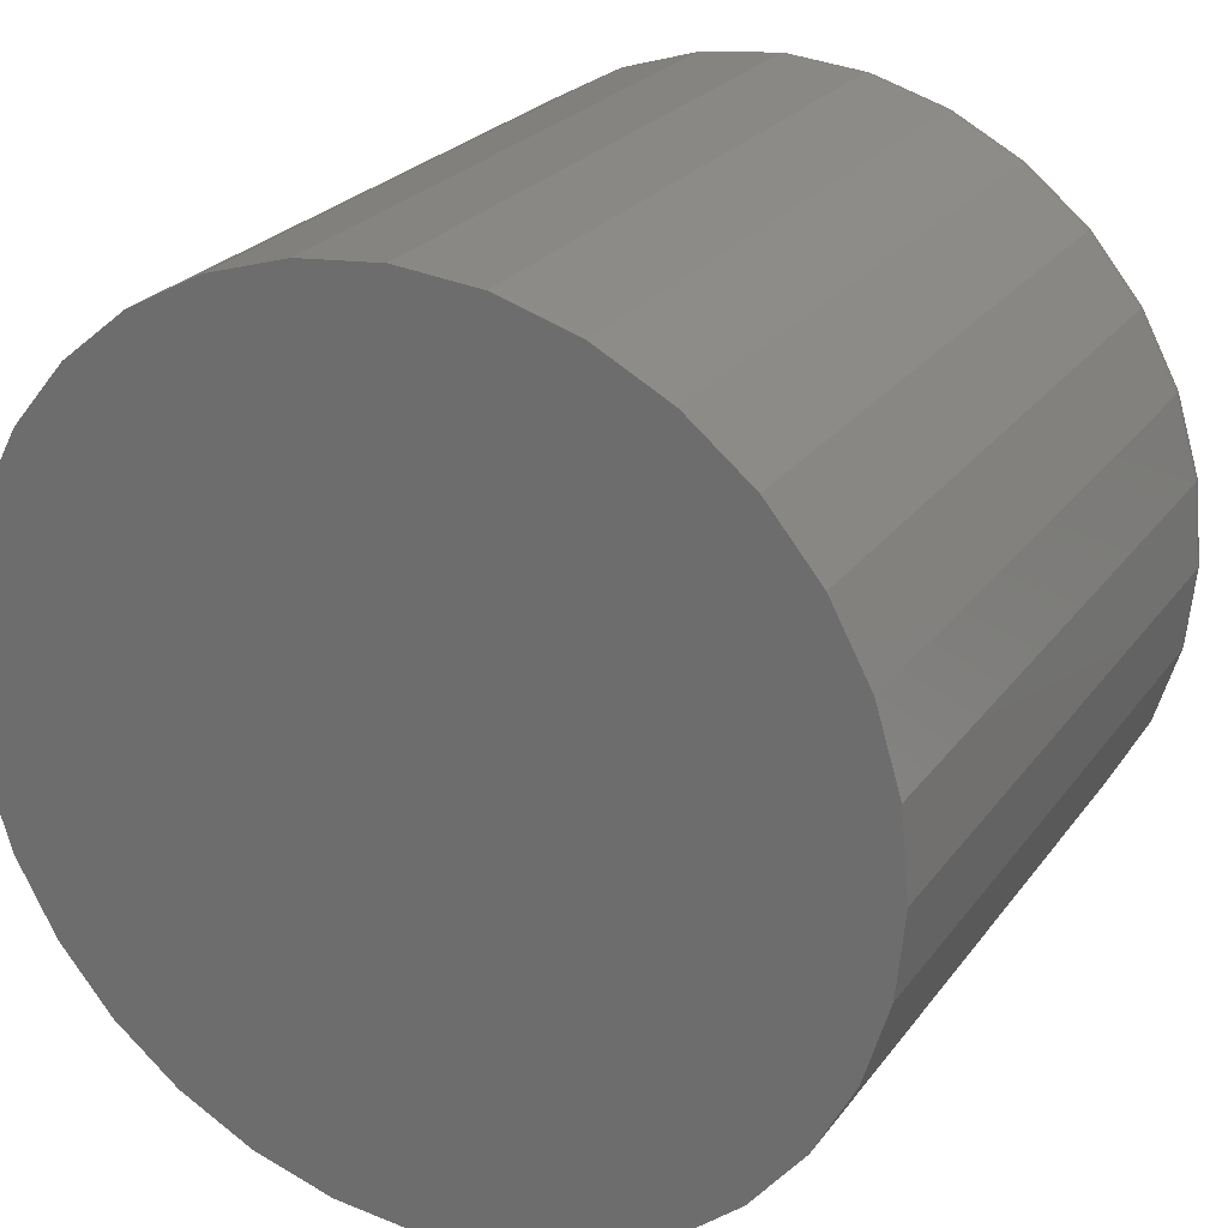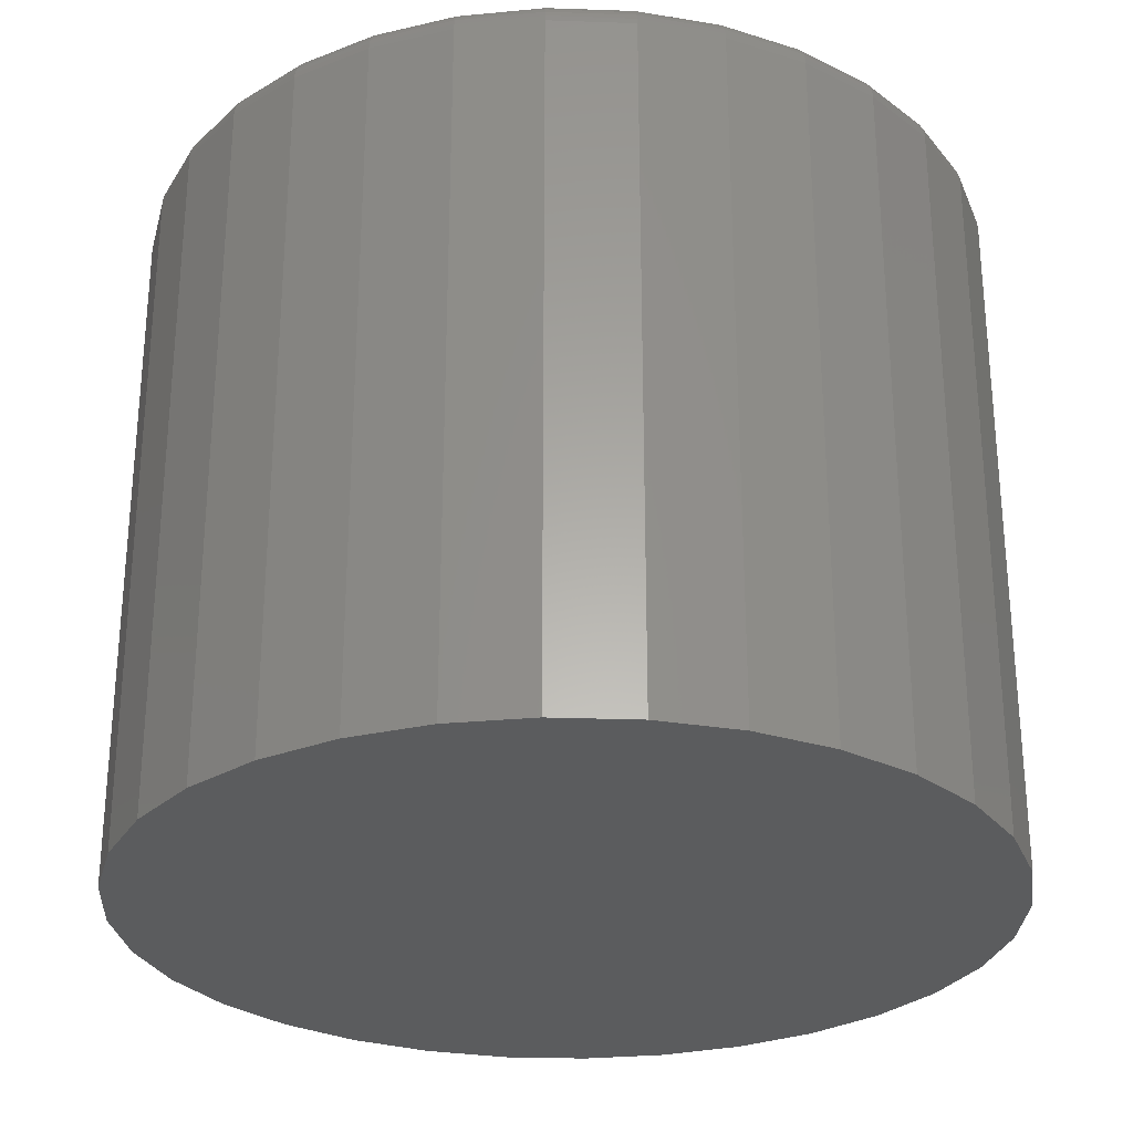
<metadata>
{"format":"stl","ext":"stl","renderer":"f3d","projection":"perspective","resolution":1024,"background":"white","views":[{"elev":24.4,"azim":27.2,"up":"+Z"},{"elev":-28.1,"azim":-109.9,"up":"+Y"}]}
</metadata>
<code>
# stl→obj: 320 verts, 636 faces
v 0.5763 1.473e-16 0.1027
v 0.5964 1.495e-16 0.1007
v 0.5563 1.45e-16 0.1007
v 0.537 1.429e-16 0.0949
v 0.6156 1.516e-16 0.0949
v 0.5193 1.409e-16 0.0854
v 0.6334 1.536e-16 0.0854
v 0.6156 1.516e-16 -0.0949
v 0.537 1.429e-16 -0.0949
v 0.6334 1.536e-16 -0.0854
v 0.5563 1.45e-16 -0.1007
v 0.5964 1.495e-16 -0.1007
v 0.5763 1.473e-16 -0.1027
v 0.5193 1.409e-16 -0.0854
v 0.5037 1.392e-16 -0.07263
v 0.6489 1.553e-16 -0.07263
v 0.4909 1.378e-16 -0.05706
v 0.6617 1.567e-16 -0.05706
v 0.4814 1.367e-16 -0.03931
v 0.6712 1.578e-16 -0.03931
v 0.4756 1.361e-16 -0.02004
v 0.6771 1.584e-16 -0.02004
v 0.4736 1.358e-16 -2.785e-16
v 0.679 1.587e-16 -1.008e-16
v 0.4756 1.361e-16 0.02004
v 0.6771 1.584e-16 0.02004
v 0.4814 1.367e-16 0.03931
v 0.6712 1.578e-16 0.03931
v 0.4909 1.378e-16 0.05706
v 0.6617 1.567e-16 0.05706
v 0.5037 1.392e-16 0.07263
v 0.6489 1.553e-16 0.07263
v 0.6868 -0.007812 -2.132e-16
v 0.6868 -0.1875 -8.798e-17
v 0.6847 -0.007812 -0.02156
v 0.6847 -0.1875 -0.02156
v 0.6784 -0.007812 -0.0423
v 0.6784 -0.1875 -0.0423
v 0.6682 -0.007812 -0.06141
v 0.6682 -0.1875 -0.06141
v 0.6545 -0.007812 -0.07815
v 0.6545 -0.1875 -0.07815
v 0.6377 -0.007812 -0.0919
v 0.6377 -0.1875 -0.0919
v 0.6186 -0.007812 -0.1021
v 0.6186 -0.1875 -0.1021
v 0.5979 -0.007812 -0.1084
v 0.5979 -0.1875 -0.1084
v 0.5763 -0.007812 -0.1105
v 0.5763 -0.1875 -0.1105
v 0.5548 -0.007812 -0.1084
v 0.5548 -0.1875 -0.1084
v 0.534 -0.007812 -0.1021
v 0.534 -0.1875 -0.1021
v 0.5149 -0.007812 -0.0919
v 0.5149 -0.1875 -0.0919
v 0.4982 -0.007812 -0.07815
v 0.4982 -0.1875 -0.07815
v 0.4844 -0.007812 -0.06141
v 0.4844 -0.1875 -0.06141
v 0.4742 -0.007812 -0.0423
v 0.4742 -0.1875 -0.0423
v 0.4679 -0.007812 -0.02156
v 0.4679 -0.1875 -0.02156
v 0.4658 -0.007812 -1.1e-16
v 0.4658 -0.1875 -6.091e-17
v 0.4679 -0.007812 0.02156
v 0.4679 -0.1875 0.02156
v 0.4742 -0.007812 0.0423
v 0.4742 -0.1875 0.0423
v 0.4844 -0.007812 0.06141
v 0.4844 -0.1875 0.06141
v 0.4982 -0.007812 0.07815
v 0.4982 -0.1875 0.07815
v 0.5149 -0.007812 0.0919
v 0.5149 -0.1875 0.0919
v 0.534 -0.007812 0.1021
v 0.534 -0.1875 0.1021
v 0.5548 -0.007812 0.1084
v 0.5548 -0.1875 0.1084
v 0.5763 -0.007812 0.1105
v 0.5763 -0.1875 0.1105
v 0.5979 -0.007812 0.1084
v 0.5979 -0.1875 0.1084
v 0.6186 -0.007812 0.1021
v 0.6186 -0.1875 0.1021
v 0.6377 -0.007812 0.0919
v 0.6377 -0.1875 0.0919
v 0.6545 -0.007812 0.07815
v 0.6545 -0.1875 0.07815
v 0.6682 -0.007812 0.06141
v 0.6682 -0.1875 0.06141
v 0.6784 -0.007812 0.0423
v 0.6784 -0.1875 0.0423
v 0.6847 -0.007812 0.02156
v 0.6847 -0.1875 0.02156
v 0.4659 -0.006288 -3.122e-16
v 0.4681 -0.006288 0.02153
v 0.4664 -0.004823 -3.053e-16
v 0.4685 -0.004823 0.02145
v 0.4671 -0.003472 -3.053e-16
v 0.4692 -0.003472 0.02131
v 0.4681 -0.002288 -3.053e-16
v 0.4702 -0.002288 0.02112
v 0.4693 -0.001317 -3.053e-16
v 0.4713 -0.001317 0.02089
v 0.4706 -0.0005947 -2.984e-16
v 0.4726 -0.0005947 0.02062
v 0.4721 -0.0001501 -2.984e-16
v 0.4741 -0.0001501 0.02034
v 0.6846 -0.006288 0.02153
v 0.6867 -0.006288 -1.665e-16
v 0.6841 -0.004823 0.02145
v 0.6862 -0.004823 -1.665e-16
v 0.6834 -0.003472 0.02131
v 0.6855 -0.003472 -1.665e-16
v 0.6825 -0.002288 0.02112
v 0.6846 -0.002288 -1.665e-16
v 0.6813 -0.001317 0.02089
v 0.6834 -0.001317 -1.665e-16
v 0.68 -0.0005947 0.02062
v 0.682 -0.0005947 -1.665e-16
v 0.6786 -0.0001501 0.02034
v 0.6806 -0.0001501 -1.526e-16
v 0.6783 -0.006288 0.04224
v 0.6779 -0.004823 0.04207
v 0.6772 -0.003472 0.04179
v 0.6763 -0.002288 0.04142
v 0.6752 -0.001317 0.04097
v 0.674 -0.0005947 0.04045
v 0.6726 -0.0001501 0.03989
v 0.6681 -0.006288 0.06132
v 0.6677 -0.004823 0.06107
v 0.6671 -0.003472 0.06067
v 0.6663 -0.002288 0.06013
v 0.6653 -0.001317 0.05948
v 0.6642 -0.0005947 0.05873
v 0.663 -0.0001501 0.05791
v 0.6544 -0.006288 0.07805
v 0.654 -0.004823 0.07773
v 0.6535 -0.003472 0.07722
v 0.6529 -0.002288 0.07654
v 0.652 -0.001317 0.0757
v 0.6511 -0.0005947 0.07474
v 0.65 -0.0001501 0.07371
v 0.6376 -0.006288 0.09177
v 0.6374 -0.004823 0.0914
v 0.637 -0.003472 0.0908
v 0.6364 -0.002288 0.09
v 0.6358 -0.001317 0.08901
v 0.635 -0.0005947 0.08789
v 0.6342 -0.0001501 0.08667
v 0.6186 -0.006288 0.102
v 0.6184 -0.004823 0.1016
v 0.6181 -0.003472 0.1009
v 0.6177 -0.002288 0.1
v 0.6173 -0.001317 0.09891
v 0.6168 -0.0005947 0.09766
v 0.6162 -0.0001501 0.0963
v 0.5978 -0.006288 0.1083
v 0.5978 -0.004823 0.1078
v 0.5976 -0.003472 0.1071
v 0.5974 -0.002288 0.1062
v 0.5972 -0.001317 0.105
v 0.5969 -0.0005947 0.1037
v 0.5967 -0.0001501 0.1022
v 0.5763 -0.006288 0.1104
v 0.5763 -0.004823 0.1099
v 0.5763 -0.003472 0.1092
v 0.5763 -0.002288 0.1082
v 0.5763 -0.001317 0.1071
v 0.5763 -0.0005947 0.1057
v 0.5763 -0.0001501 0.1042
v 0.5548 -0.006288 0.1083
v 0.5549 -0.004823 0.1078
v 0.555 -0.003472 0.1071
v 0.5552 -0.002288 0.1062
v 0.5554 -0.001317 0.105
v 0.5557 -0.0005947 0.1037
v 0.556 -0.0001501 0.1022
v 0.5341 -0.006288 0.102
v 0.5342 -0.004823 0.1016
v 0.5345 -0.003472 0.1009
v 0.5349 -0.002288 0.1
v 0.5353 -0.001317 0.09891
v 0.5359 -0.0005947 0.09766
v 0.5364 -0.0001501 0.0963
v 0.515 -0.006288 0.09177
v 0.5152 -0.004823 0.0914
v 0.5156 -0.003472 0.0908
v 0.5162 -0.002288 0.09
v 0.5168 -0.001317 0.08901
v 0.5176 -0.0005947 0.08789
v 0.5184 -0.0001501 0.08667
v 0.4983 -0.006288 0.07805
v 0.4986 -0.004823 0.07773
v 0.4991 -0.003472 0.07722
v 0.4998 -0.002288 0.07654
v 0.5006 -0.001317 0.0757
v 0.5016 -0.0005947 0.07474
v 0.5026 -0.0001501 0.07371
v 0.4845 -0.006288 0.06132
v 0.4849 -0.004823 0.06107
v 0.4855 -0.003472 0.06067
v 0.4863 -0.002288 0.06013
v 0.4873 -0.001317 0.05948
v 0.4884 -0.0005947 0.05873
v 0.4896 -0.0001501 0.05791
v 0.4743 -0.006288 0.04224
v 0.4748 -0.004823 0.04207
v 0.4754 -0.003472 0.04179
v 0.4763 -0.002288 0.04142
v 0.4774 -0.001317 0.04097
v 0.4787 -0.0005947 0.04045
v 0.48 -0.0001501 0.03989
v 0.6846 -0.006288 -0.02153
v 0.6841 -0.004823 -0.02145
v 0.6834 -0.003472 -0.02131
v 0.6825 -0.002288 -0.02112
v 0.6813 -0.001317 -0.02089
v 0.68 -0.0005947 -0.02062
v 0.6786 -0.0001501 -0.02034
v 0.4681 -0.006288 -0.02153
v 0.4685 -0.004823 -0.02145
v 0.4692 -0.003472 -0.02131
v 0.4702 -0.002288 -0.02112
v 0.4713 -0.001317 -0.02089
v 0.4726 -0.0005947 -0.02062
v 0.4741 -0.0001501 -0.02034
v 0.4743 -0.006288 -0.04224
v 0.4748 -0.004823 -0.04207
v 0.4754 -0.003472 -0.04179
v 0.4763 -0.002288 -0.04142
v 0.4774 -0.001317 -0.04097
v 0.4787 -0.0005947 -0.04045
v 0.48 -0.0001501 -0.03989
v 0.4845 -0.006288 -0.06132
v 0.4849 -0.004823 -0.06107
v 0.4855 -0.003472 -0.06067
v 0.4863 -0.002288 -0.06013
v 0.4873 -0.001317 -0.05948
v 0.4884 -0.0005947 -0.05873
v 0.4896 -0.0001501 -0.05791
v 0.4983 -0.006288 -0.07805
v 0.4986 -0.004823 -0.07773
v 0.4991 -0.003472 -0.07722
v 0.4998 -0.002288 -0.07654
v 0.5006 -0.001317 -0.0757
v 0.5016 -0.0005947 -0.07474
v 0.5026 -0.0001501 -0.07371
v 0.515 -0.006288 -0.09177
v 0.5152 -0.004823 -0.0914
v 0.5156 -0.003472 -0.0908
v 0.5162 -0.002288 -0.09
v 0.5168 -0.001317 -0.08901
v 0.5176 -0.0005947 -0.08789
v 0.5184 -0.0001501 -0.08667
v 0.5341 -0.006288 -0.102
v 0.5342 -0.004823 -0.1016
v 0.5345 -0.003472 -0.1009
v 0.5349 -0.002288 -0.1
v 0.5353 -0.001317 -0.09891
v 0.5359 -0.0005947 -0.09766
v 0.5364 -0.0001501 -0.0963
v 0.5548 -0.006288 -0.1083
v 0.5549 -0.004823 -0.1078
v 0.555 -0.003472 -0.1071
v 0.5552 -0.002288 -0.1062
v 0.5554 -0.001317 -0.105
v 0.5557 -0.0005947 -0.1037
v 0.556 -0.0001501 -0.1022
v 0.5763 -0.006288 -0.1104
v 0.5763 -0.004823 -0.1099
v 0.5763 -0.003472 -0.1092
v 0.5763 -0.002288 -0.1082
v 0.5763 -0.001317 -0.1071
v 0.5763 -0.0005947 -0.1057
v 0.5763 -0.0001501 -0.1042
v 0.5978 -0.006288 -0.1083
v 0.5978 -0.004823 -0.1078
v 0.5976 -0.003472 -0.1071
v 0.5974 -0.002288 -0.1062
v 0.5972 -0.001317 -0.105
v 0.5969 -0.0005947 -0.1037
v 0.5967 -0.0001501 -0.1022
v 0.6186 -0.006288 -0.102
v 0.6184 -0.004823 -0.1016
v 0.6181 -0.003472 -0.1009
v 0.6177 -0.002288 -0.1
v 0.6173 -0.001317 -0.09891
v 0.6168 -0.0005947 -0.09766
v 0.6162 -0.0001501 -0.0963
v 0.6376 -0.006288 -0.09177
v 0.6374 -0.004823 -0.0914
v 0.637 -0.003472 -0.0908
v 0.6364 -0.002288 -0.09
v 0.6358 -0.001317 -0.08901
v 0.635 -0.0005947 -0.08789
v 0.6342 -0.0001501 -0.08667
v 0.6544 -0.006288 -0.07805
v 0.654 -0.004823 -0.07773
v 0.6535 -0.003472 -0.07722
v 0.6529 -0.002288 -0.07654
v 0.652 -0.001317 -0.0757
v 0.6511 -0.0005947 -0.07474
v 0.65 -0.0001501 -0.07371
v 0.6681 -0.006288 -0.06132
v 0.6677 -0.004823 -0.06107
v 0.6671 -0.003472 -0.06067
v 0.6663 -0.002288 -0.06013
v 0.6653 -0.001317 -0.05948
v 0.6642 -0.0005947 -0.05873
v 0.663 -0.0001501 -0.05791
v 0.6783 -0.006288 -0.04224
v 0.6779 -0.004823 -0.04207
v 0.6772 -0.003472 -0.04179
v 0.6763 -0.002288 -0.04142
v 0.6752 -0.001317 -0.04097
v 0.674 -0.0005947 -0.04045
v 0.6726 -0.0001501 -0.03989
f 1 2 3
f 4 3 2
f 5 4 2
f 6 4 5
f 7 6 5
f 8 9 10
f 11 9 8
f 12 11 8
f 13 11 12
f 9 14 10
f 10 14 15
f 10 15 16
f 16 15 17
f 16 17 18
f 18 17 19
f 18 19 20
f 20 19 21
f 20 21 22
f 22 21 23
f 22 23 24
f 24 23 25
f 24 25 26
f 26 25 27
f 26 27 28
f 28 27 29
f 28 29 30
f 30 29 31
f 30 31 32
f 32 31 6
f 32 6 7
f 33 34 35
f 35 34 36
f 35 36 37
f 37 36 38
f 37 38 39
f 39 38 40
f 39 40 41
f 41 40 42
f 41 42 43
f 43 42 44
f 43 44 45
f 45 44 46
f 45 46 47
f 47 46 48
f 47 48 49
f 49 48 50
f 49 50 51
f 51 50 52
f 51 52 53
f 53 52 54
f 53 54 55
f 55 54 56
f 55 56 57
f 57 56 58
f 57 58 59
f 59 58 60
f 59 60 61
f 61 60 62
f 61 62 63
f 63 62 64
f 63 64 65
f 65 64 66
f 65 66 67
f 67 66 68
f 67 68 69
f 69 68 70
f 69 70 71
f 71 70 72
f 71 72 73
f 73 72 74
f 73 74 75
f 75 74 76
f 75 76 77
f 77 76 78
f 77 78 79
f 79 78 80
f 79 80 81
f 81 80 82
f 81 82 83
f 83 82 84
f 83 84 85
f 85 84 86
f 85 86 87
f 87 86 88
f 87 88 89
f 89 88 90
f 89 90 91
f 91 90 92
f 91 92 93
f 93 92 94
f 93 94 95
f 95 94 96
f 95 96 33
f 33 96 34
f 65 67 97
f 97 67 98
f 97 98 99
f 99 98 100
f 99 100 101
f 101 100 102
f 101 102 103
f 103 102 104
f 103 104 105
f 105 104 106
f 105 106 107
f 107 106 108
f 107 108 109
f 109 108 110
f 109 110 23
f 23 110 25
f 95 33 111
f 111 33 112
f 111 112 113
f 113 112 114
f 113 114 115
f 115 114 116
f 115 116 117
f 117 116 118
f 117 118 119
f 119 118 120
f 119 120 121
f 121 120 122
f 121 122 123
f 123 122 124
f 123 124 26
f 26 124 24
f 93 95 125
f 125 95 111
f 125 111 126
f 126 111 113
f 126 113 127
f 127 113 115
f 127 115 128
f 128 115 117
f 128 117 129
f 129 117 119
f 129 119 130
f 130 119 121
f 130 121 131
f 131 121 123
f 131 123 28
f 28 123 26
f 91 93 132
f 132 93 125
f 132 125 133
f 133 125 126
f 133 126 134
f 134 126 127
f 134 127 135
f 135 127 128
f 135 128 136
f 136 128 129
f 136 129 137
f 137 129 130
f 137 130 138
f 138 130 131
f 138 131 30
f 30 131 28
f 89 91 139
f 139 91 132
f 139 132 140
f 140 132 133
f 140 133 141
f 141 133 134
f 141 134 142
f 142 134 135
f 142 135 143
f 143 135 136
f 143 136 144
f 144 136 137
f 144 137 145
f 145 137 138
f 145 138 32
f 32 138 30
f 87 89 146
f 146 89 139
f 146 139 147
f 147 139 140
f 147 140 148
f 148 140 141
f 148 141 149
f 149 141 142
f 149 142 150
f 150 142 143
f 150 143 151
f 151 143 144
f 151 144 152
f 152 144 145
f 152 145 7
f 7 145 32
f 85 87 153
f 153 87 146
f 153 146 154
f 154 146 147
f 154 147 155
f 155 147 148
f 155 148 156
f 156 148 149
f 156 149 157
f 157 149 150
f 157 150 158
f 158 150 151
f 158 151 159
f 159 151 152
f 159 152 5
f 5 152 7
f 83 85 160
f 160 85 153
f 160 153 161
f 161 153 154
f 161 154 162
f 162 154 155
f 162 155 163
f 163 155 156
f 163 156 164
f 164 156 157
f 164 157 165
f 165 157 158
f 165 158 166
f 166 158 159
f 166 159 2
f 2 159 5
f 81 83 167
f 167 83 160
f 167 160 168
f 168 160 161
f 168 161 169
f 169 161 162
f 169 162 170
f 170 162 163
f 170 163 171
f 171 163 164
f 171 164 172
f 172 164 165
f 172 165 173
f 173 165 166
f 173 166 1
f 1 166 2
f 79 81 174
f 174 81 167
f 174 167 175
f 175 167 168
f 175 168 176
f 176 168 169
f 176 169 177
f 177 169 170
f 177 170 178
f 178 170 171
f 178 171 179
f 179 171 172
f 179 172 180
f 180 172 173
f 180 173 3
f 3 173 1
f 77 79 181
f 181 79 174
f 181 174 182
f 182 174 175
f 182 175 183
f 183 175 176
f 183 176 184
f 184 176 177
f 184 177 185
f 185 177 178
f 185 178 186
f 186 178 179
f 186 179 187
f 187 179 180
f 187 180 4
f 4 180 3
f 75 77 188
f 188 77 181
f 188 181 189
f 189 181 182
f 189 182 190
f 190 182 183
f 190 183 191
f 191 183 184
f 191 184 192
f 192 184 185
f 192 185 193
f 193 185 186
f 193 186 194
f 194 186 187
f 194 187 6
f 6 187 4
f 73 75 195
f 195 75 188
f 195 188 196
f 196 188 189
f 196 189 197
f 197 189 190
f 197 190 198
f 198 190 191
f 198 191 199
f 199 191 192
f 199 192 200
f 200 192 193
f 200 193 201
f 201 193 194
f 201 194 31
f 31 194 6
f 71 73 202
f 202 73 195
f 202 195 203
f 203 195 196
f 203 196 204
f 204 196 197
f 204 197 205
f 205 197 198
f 205 198 206
f 206 198 199
f 206 199 207
f 207 199 200
f 207 200 208
f 208 200 201
f 208 201 29
f 29 201 31
f 69 71 209
f 209 71 202
f 209 202 210
f 210 202 203
f 210 203 211
f 211 203 204
f 211 204 212
f 212 204 205
f 212 205 213
f 213 205 206
f 213 206 214
f 214 206 207
f 214 207 215
f 215 207 208
f 215 208 27
f 27 208 29
f 67 69 98
f 98 69 209
f 98 209 100
f 100 209 210
f 100 210 102
f 102 210 211
f 102 211 104
f 104 211 212
f 104 212 106
f 106 212 213
f 106 213 108
f 108 213 214
f 108 214 110
f 110 214 215
f 110 215 25
f 25 215 27
f 33 35 112
f 112 35 216
f 112 216 114
f 114 216 217
f 114 217 116
f 116 217 218
f 116 218 118
f 118 218 219
f 118 219 120
f 120 219 220
f 120 220 122
f 122 220 221
f 122 221 124
f 124 221 222
f 124 222 24
f 24 222 22
f 63 65 223
f 223 65 97
f 223 97 224
f 224 97 99
f 224 99 225
f 225 99 101
f 225 101 226
f 226 101 103
f 226 103 227
f 227 103 105
f 227 105 228
f 228 105 107
f 228 107 229
f 229 107 109
f 229 109 21
f 21 109 23
f 61 63 230
f 230 63 223
f 230 223 231
f 231 223 224
f 231 224 232
f 232 224 225
f 232 225 233
f 233 225 226
f 233 226 234
f 234 226 227
f 234 227 235
f 235 227 228
f 235 228 236
f 236 228 229
f 236 229 19
f 19 229 21
f 59 61 237
f 237 61 230
f 237 230 238
f 238 230 231
f 238 231 239
f 239 231 232
f 239 232 240
f 240 232 233
f 240 233 241
f 241 233 234
f 241 234 242
f 242 234 235
f 242 235 243
f 243 235 236
f 243 236 17
f 17 236 19
f 57 59 244
f 244 59 237
f 244 237 245
f 245 237 238
f 245 238 246
f 246 238 239
f 246 239 247
f 247 239 240
f 247 240 248
f 248 240 241
f 248 241 249
f 249 241 242
f 249 242 250
f 250 242 243
f 250 243 15
f 15 243 17
f 55 57 251
f 251 57 244
f 251 244 252
f 252 244 245
f 252 245 253
f 253 245 246
f 253 246 254
f 254 246 247
f 254 247 255
f 255 247 248
f 255 248 256
f 256 248 249
f 256 249 257
f 257 249 250
f 257 250 14
f 14 250 15
f 53 55 258
f 258 55 251
f 258 251 259
f 259 251 252
f 259 252 260
f 260 252 253
f 260 253 261
f 261 253 254
f 261 254 262
f 262 254 255
f 262 255 263
f 263 255 256
f 263 256 264
f 264 256 257
f 264 257 9
f 9 257 14
f 51 53 265
f 265 53 258
f 265 258 266
f 266 258 259
f 266 259 267
f 267 259 260
f 267 260 268
f 268 260 261
f 268 261 269
f 269 261 262
f 269 262 270
f 270 262 263
f 270 263 271
f 271 263 264
f 271 264 11
f 11 264 9
f 49 51 272
f 272 51 265
f 272 265 273
f 273 265 266
f 273 266 274
f 274 266 267
f 274 267 275
f 275 267 268
f 275 268 276
f 276 268 269
f 276 269 277
f 277 269 270
f 277 270 278
f 278 270 271
f 278 271 13
f 13 271 11
f 47 49 279
f 279 49 272
f 279 272 280
f 280 272 273
f 280 273 281
f 281 273 274
f 281 274 282
f 282 274 275
f 282 275 283
f 283 275 276
f 283 276 284
f 284 276 277
f 284 277 285
f 285 277 278
f 285 278 12
f 12 278 13
f 45 47 286
f 286 47 279
f 286 279 287
f 287 279 280
f 287 280 288
f 288 280 281
f 288 281 289
f 289 281 282
f 289 282 290
f 290 282 283
f 290 283 291
f 291 283 284
f 291 284 292
f 292 284 285
f 292 285 8
f 8 285 12
f 43 45 293
f 293 45 286
f 293 286 294
f 294 286 287
f 294 287 295
f 295 287 288
f 295 288 296
f 296 288 289
f 296 289 297
f 297 289 290
f 297 290 298
f 298 290 291
f 298 291 299
f 299 291 292
f 299 292 10
f 10 292 8
f 41 43 300
f 300 43 293
f 300 293 301
f 301 293 294
f 301 294 302
f 302 294 295
f 302 295 303
f 303 295 296
f 303 296 304
f 304 296 297
f 304 297 305
f 305 297 298
f 305 298 306
f 306 298 299
f 306 299 16
f 16 299 10
f 39 41 307
f 307 41 300
f 307 300 308
f 308 300 301
f 308 301 309
f 309 301 302
f 309 302 310
f 310 302 303
f 310 303 311
f 311 303 304
f 311 304 312
f 312 304 305
f 312 305 313
f 313 305 306
f 313 306 18
f 18 306 16
f 37 39 314
f 314 39 307
f 314 307 315
f 315 307 308
f 315 308 316
f 316 308 309
f 316 309 317
f 317 309 310
f 317 310 318
f 318 310 311
f 318 311 319
f 319 311 312
f 319 312 320
f 320 312 313
f 320 313 20
f 20 313 18
f 35 37 216
f 216 37 314
f 216 314 217
f 217 314 315
f 217 315 218
f 218 315 316
f 218 316 219
f 219 316 317
f 219 317 220
f 220 317 318
f 220 318 221
f 221 318 319
f 221 319 222
f 222 319 320
f 222 320 22
f 22 320 20
f 80 84 82
f 84 80 78
f 84 78 86
f 86 78 76
f 86 76 88
f 44 54 46
f 46 54 52
f 46 52 48
f 48 52 50
f 88 76 90
f 90 76 74
f 90 74 92
f 92 74 72
f 92 72 94
f 94 72 70
f 94 70 96
f 96 70 68
f 96 68 34
f 34 68 66
f 34 66 36
f 36 66 64
f 36 64 38
f 38 64 62
f 38 62 40
f 40 62 60
f 40 60 42
f 42 60 58
f 42 58 44
f 44 58 56
f 44 56 54

</code>
